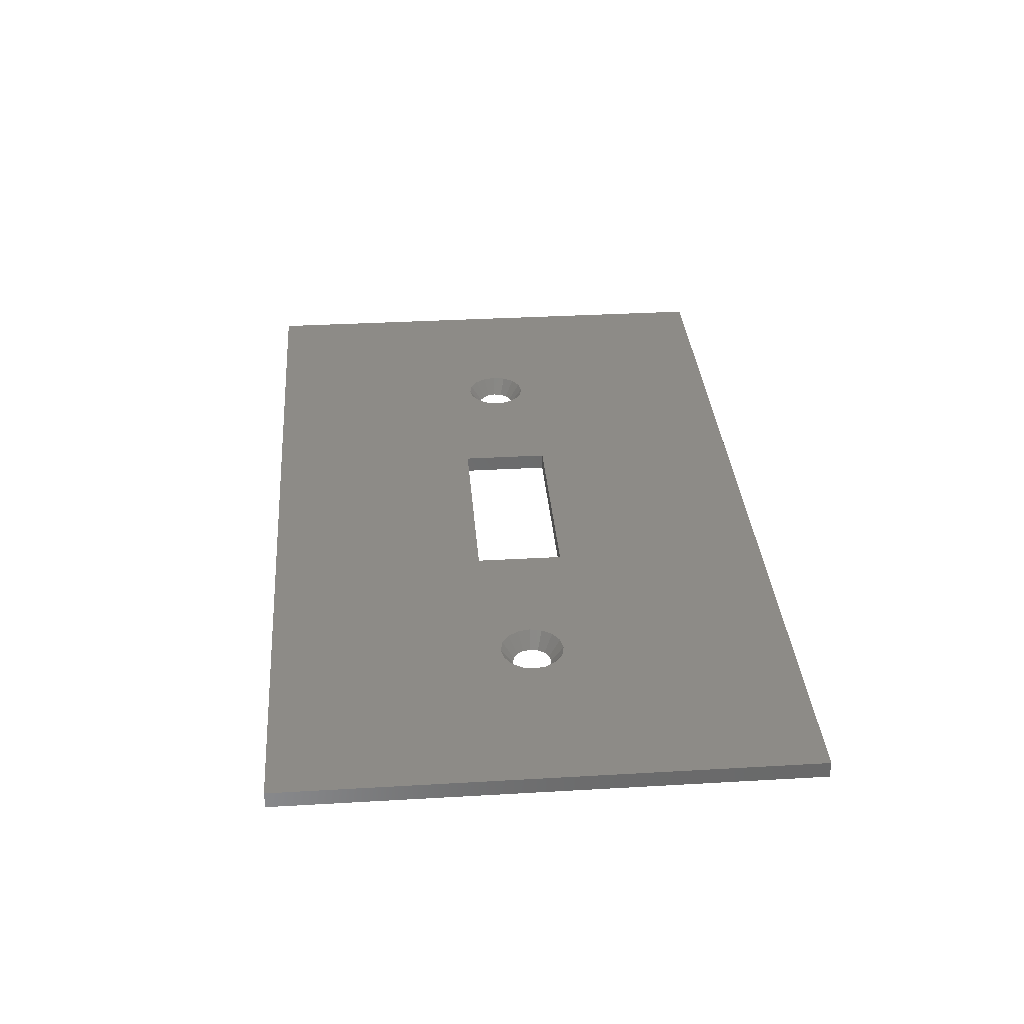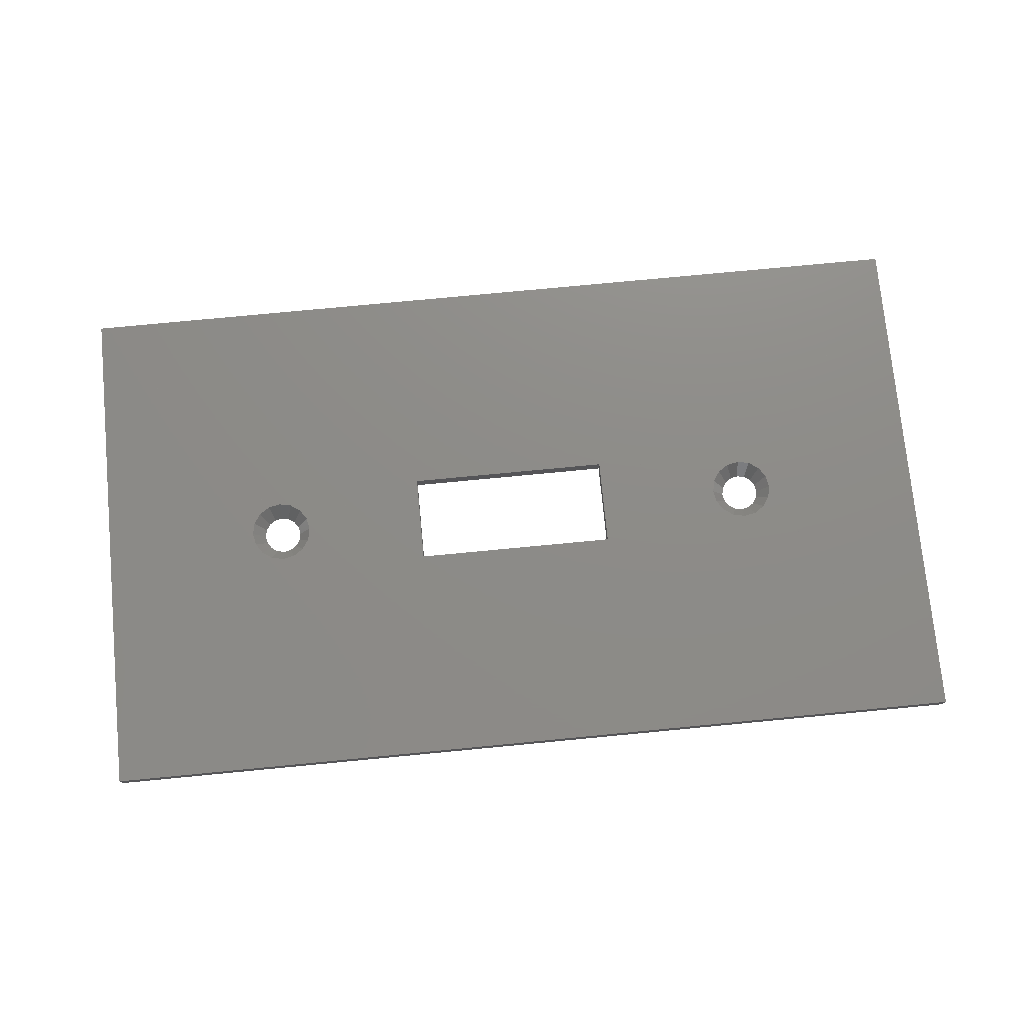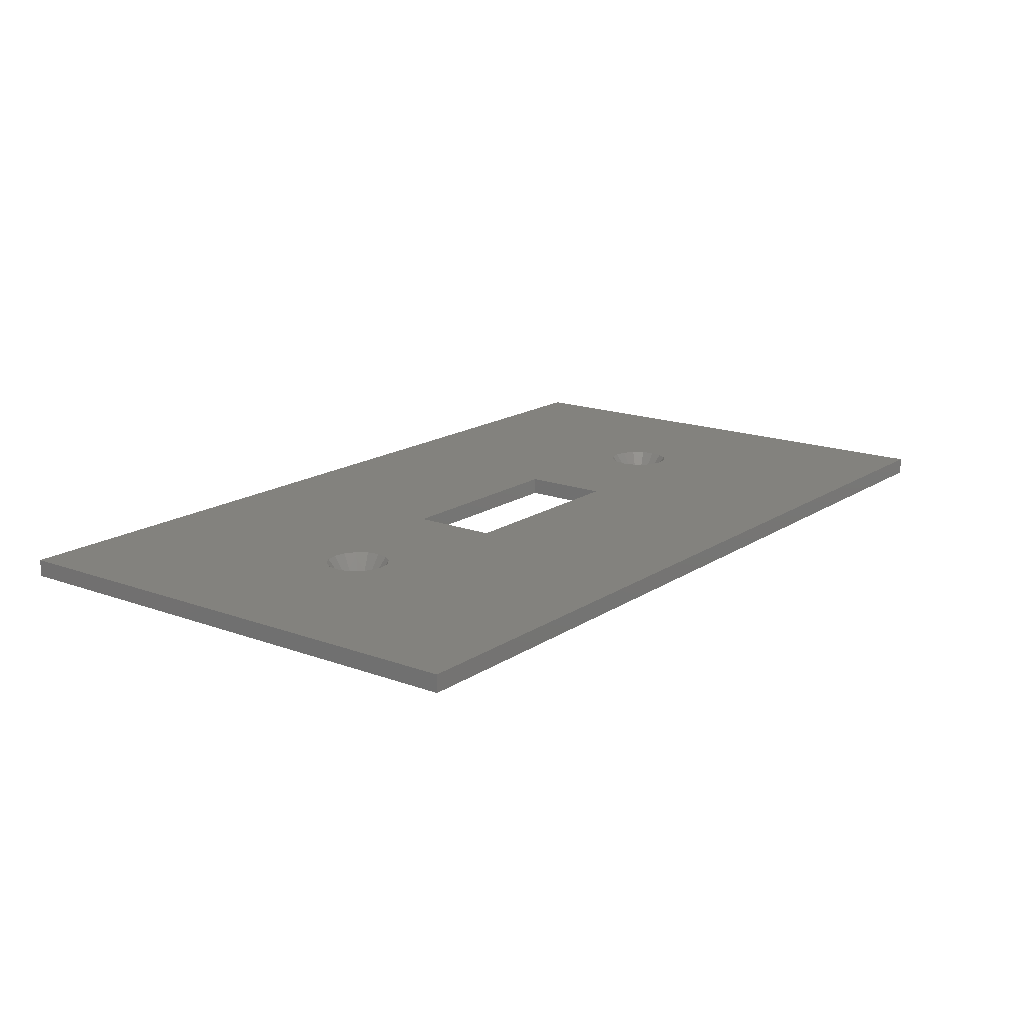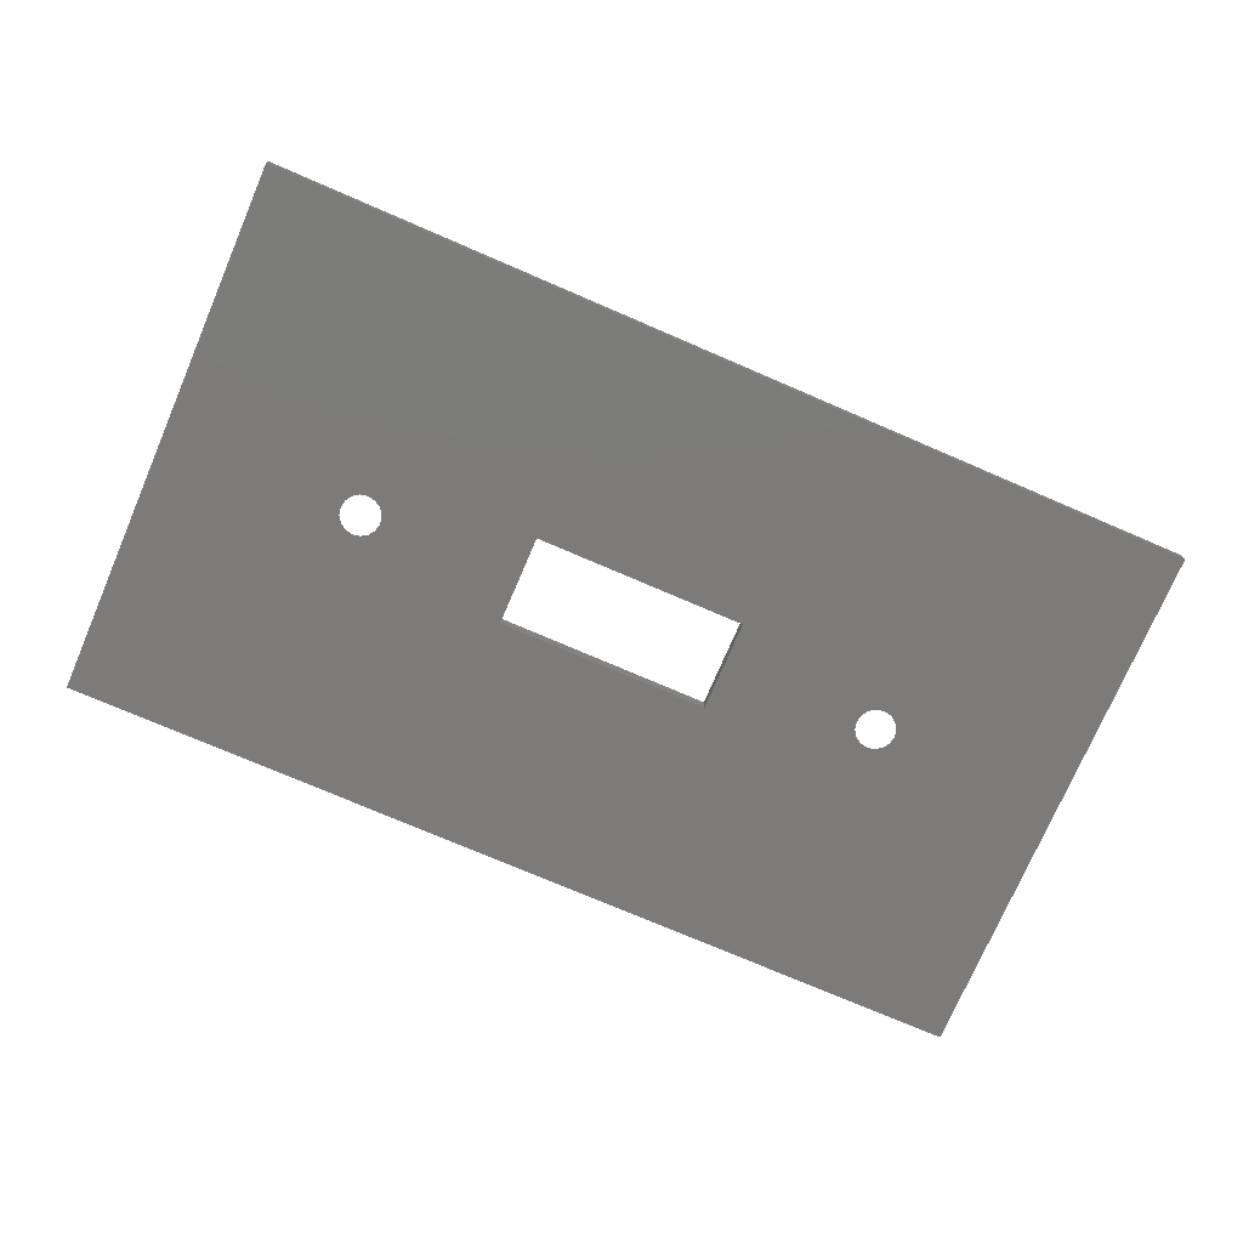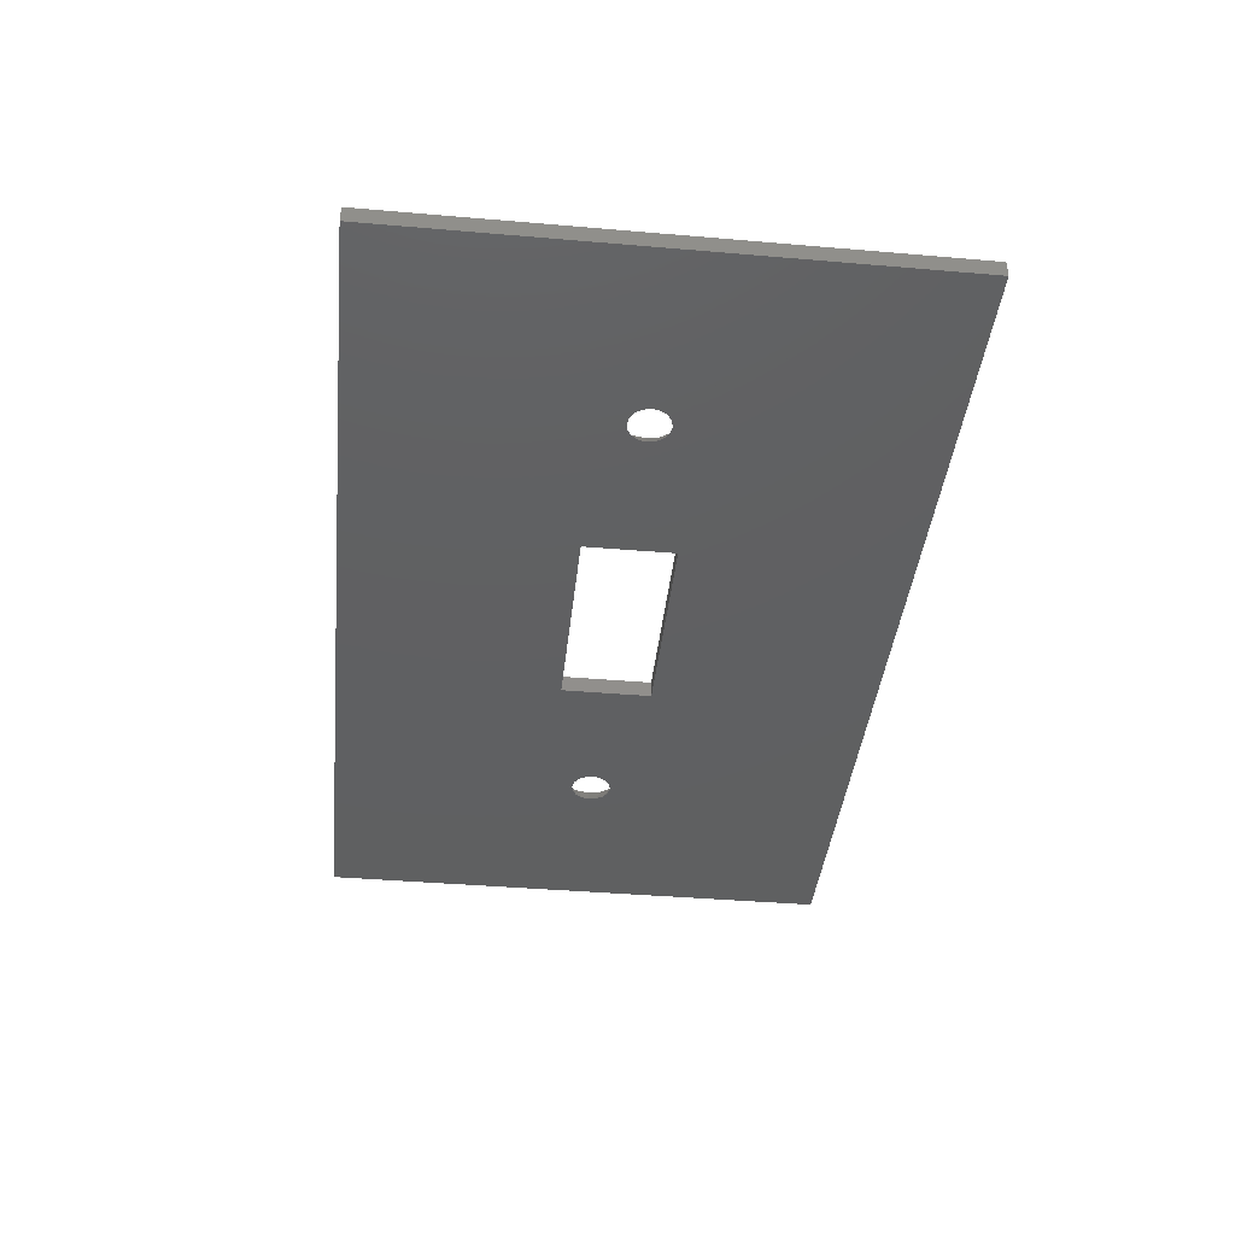
<metadata>
{"format":"stl","ext":"stl","renderer":"f3d","projection":"perspective","resolution":1024,"background":"white","views":[{"elev":33.9,"azim":85.5,"up":"+Z"},{"elev":75.2,"azim":174.5,"up":"+Z"},{"elev":16.4,"azim":-52.9,"up":"+Z"},{"elev":-74.8,"azim":-23.3,"up":"+Z"},{"elev":-40.6,"azim":84.0,"up":"+Z"}]}
</metadata>
<code>
# stl→obj: 96 verts, 296 faces
v 41.2 25.75 2
v 41.2 36.15 0
v 41.2 36.15 2
v 41.2 25.75 0
v 65.7 25.75 0
v 65.7 36.15 2
v 65.7 36.15 0
v 65.7 25.75 2
v 22.7 28.65 0
v 22.7 27.2 2
v 24.13 27.49 2
v 26.45 30.95 2
v 25 30.95 0
v 26.16 32.38 2
v 24.83 31.83 0
v 24.83 30.07 0
v 26.16 29.52 2
v 21.07 29.32 0
v 19.24 29.52 2
v 19.24 29.51 2
v 20.57 30.07 0
v 24.33 29.32 0
v 26.16 29.51 2
v 25.35 28.3 2
v 24.14 27.49 2
v 21.27 27.49 2
v 21.07 32.58 0
v 21.27 34.41 2
v 21.26 34.41 2
v 21.82 33.08 0
v 19.24 32.38 2
v 19.24 32.39 2
v 20.57 31.83 0
v 23.58 28.82 0
v 21.82 28.82 0
v 20.4 30.95 0
v 22.7 33.25 0
v 22.7 34.7 2
v 24.33 32.58 0
v 24.13 34.41 2
v 23.58 33.08 0
v 24.14 34.41 2
v 25.35 33.6 2
v 21.26 27.49 2
v 20.05 28.3 2
v 20.05 33.6 2
v 18.95 30.95 2
v 26.16 32.39 2
v 84.2 28.65 0
v 84.2 27.2 2
v 85.63 27.49 2
v 87.95 30.95 2
v 86.5 30.95 0
v 87.66 32.38 2
v 86.33 31.83 0
v 86.33 30.07 0
v 87.66 29.52 2
v 82.57 29.32 0
v 80.74 29.52 2
v 80.74 29.51 2
v 82.07 30.07 0
v 85.83 29.32 0
v 87.66 29.51 2
v 86.85 28.3 2
v 85.64 27.49 2
v 82.77 27.49 2
v 82.57 32.58 0
v 82.77 34.41 2
v 82.76 34.41 2
v 83.32 33.08 0
v 80.74 32.38 2
v 80.74 32.39 2
v 82.07 31.83 0
v 85.08 28.82 0
v 83.32 28.82 0
v 81.9 30.95 0
v 84.2 33.25 0
v 84.2 34.7 2
v 85.83 32.58 0
v 85.63 34.41 2
v 85.08 33.08 0
v 85.64 34.41 2
v 86.85 33.6 2
v 82.76 27.49 2
v 81.55 28.3 2
v 81.55 33.6 2
v 80.45 30.95 2
v 87.66 32.39 2
v 0 0 0
v 0 61.9 2
v 0 61.9 0
v 0 0 2
v 106.9 61.9 2
v 106.9 0 2
v 106.9 61.9 0
v 106.9 0 0
f 1 2 3
f 2 1 4
f 5 6 7
f 6 5 8
f 5 1 8
f 1 5 4
f 2 6 3
f 6 2 7
f 9 10 11
f 10 9 9
f 12 13 13
f 13 12 14
f 15 14 14
f 14 15 13
f 16 17 13
f 17 16 17
f 18 19 20
f 19 18 21
f 22 23 22
f 23 22 24
f 13 12 13
f 12 13 17
f 22 25 24
f 25 22 22
f 9 10 9
f 10 9 26
f 27 28 29
f 28 27 30
f 31 27 32
f 27 31 33
f 22 17 16
f 17 22 23
f 22 11 25
f 11 22 34
f 34 11 11
f 11 34 9
f 35 26 9
f 26 35 26
f 19 21 36
f 21 19 19
f 37 38 28
f 38 37 37
f 39 40 41
f 40 39 42
f 37 38 37
f 38 37 40
f 41 40 37
f 40 41 40
f 39 42 39
f 42 39 43
f 18 44 18
f 44 18 45
f 20 18 18
f 18 20 45
f 32 27 46
f 27 32 27
f 27 29 46
f 29 27 27
f 47 36 31
f 36 47 36
f 47 36 36
f 36 47 19
f 30 28 28
f 28 30 37
f 48 39 39
f 39 48 43
f 39 14 48
f 14 39 15
f 18 26 35
f 26 18 44
f 31 33 31
f 33 31 36
f 49 50 51
f 50 49 49
f 52 53 53
f 53 52 54
f 55 54 54
f 54 55 53
f 56 57 53
f 57 56 57
f 58 59 60
f 59 58 61
f 62 63 62
f 63 62 64
f 53 52 53
f 52 53 57
f 62 65 64
f 65 62 62
f 49 50 49
f 50 49 66
f 67 68 69
f 68 67 70
f 71 67 72
f 67 71 73
f 62 57 56
f 57 62 63
f 62 51 65
f 51 62 74
f 74 51 51
f 51 74 49
f 75 66 49
f 66 75 66
f 59 61 76
f 61 59 59
f 77 78 68
f 78 77 77
f 79 80 81
f 80 79 82
f 77 78 77
f 78 77 80
f 81 80 77
f 80 81 80
f 79 82 79
f 82 79 83
f 58 84 58
f 84 58 85
f 60 58 58
f 58 60 85
f 72 67 86
f 67 72 67
f 67 69 86
f 69 67 67
f 87 76 71
f 76 87 76
f 87 76 76
f 76 87 59
f 70 68 68
f 68 70 77
f 88 79 79
f 79 88 83
f 79 54 88
f 54 79 55
f 58 66 75
f 66 58 84
f 71 73 71
f 73 71 76
f 89 90 91
f 90 89 92
f 93 52 94
f 93 54 52
f 93 54 54
f 93 88 54
f 93 83 88
f 93 82 83
f 93 80 82
f 93 80 80
f 93 78 80
f 93 68 78
f 93 68 68
f 6 68 93
f 68 6 69
f 71 6 87
f 71 6 71
f 72 6 71
f 86 6 72
f 69 6 86
f 93 3 6
f 3 12 1
f 90 3 93
f 3 14 12
f 3 14 14
f 3 48 14
f 3 43 48
f 3 42 43
f 3 40 42
f 3 90 40
f 40 90 40
f 40 90 38
f 38 90 28
f 90 32 46
f 31 90 47
f 31 90 31
f 32 90 31
f 29 90 46
f 28 90 29
f 28 90 28
f 57 94 52
f 57 94 57
f 63 94 57
f 64 94 63
f 65 94 64
f 51 94 65
f 51 94 51
f 50 94 51
f 66 94 50
f 66 94 66
f 8 66 84
f 8 84 85
f 8 87 6
f 87 8 59
f 59 8 59
f 59 8 60
f 60 8 85
f 66 8 94
f 1 94 8
f 17 1 12
f 17 1 17
f 23 1 17
f 24 1 23
f 25 1 24
f 11 1 25
f 92 1 11
f 92 11 11
f 92 11 10
f 92 10 26
f 92 26 26
f 92 44 45
f 92 20 19
f 92 47 90
f 47 92 19
f 1 92 94
f 44 92 26
f 20 92 45
f 19 92 19
f 94 95 93
f 95 94 96
f 95 90 93
f 90 95 91
f 96 53 95
f 96 53 53
f 96 56 53
f 96 62 56
f 96 62 62
f 96 62 62
f 96 74 62
f 96 49 74
f 96 49 49
f 5 49 96
f 49 5 49
f 49 5 75
f 75 5 58
f 5 58 58
f 5 76 61
f 76 5 76
f 58 5 61
f 58 5 58
f 96 4 5
f 4 13 2
f 89 4 96
f 4 13 13
f 4 16 13
f 4 22 16
f 4 22 22
f 4 22 22
f 4 34 22
f 9 4 89
f 4 9 34
f 4 9 9
f 9 89 9
f 89 36 21
f 36 89 36
f 18 89 21
f 18 89 18
f 18 89 18
f 35 89 18
f 9 89 35
f 53 95 53
f 55 95 53
f 79 95 55
f 79 95 79
f 79 95 79
f 81 95 79
f 77 95 81
f 77 95 77
f 7 77 77
f 7 77 70
f 7 70 67
f 7 67 67
f 7 67 73
f 7 76 76
f 7 76 5
f 76 7 73
f 67 7 67
f 77 7 95
f 2 95 7
f 13 2 13
f 15 2 13
f 39 2 15
f 39 2 39
f 39 2 39
f 41 2 39
f 37 2 41
f 37 2 37
f 2 37 91
f 91 37 37
f 91 37 30
f 91 27 27
f 91 27 33
f 91 36 36
f 91 36 89
f 2 91 95
f 27 91 30
f 27 91 27
f 36 91 33
f 89 94 92
f 94 89 96

</code>
